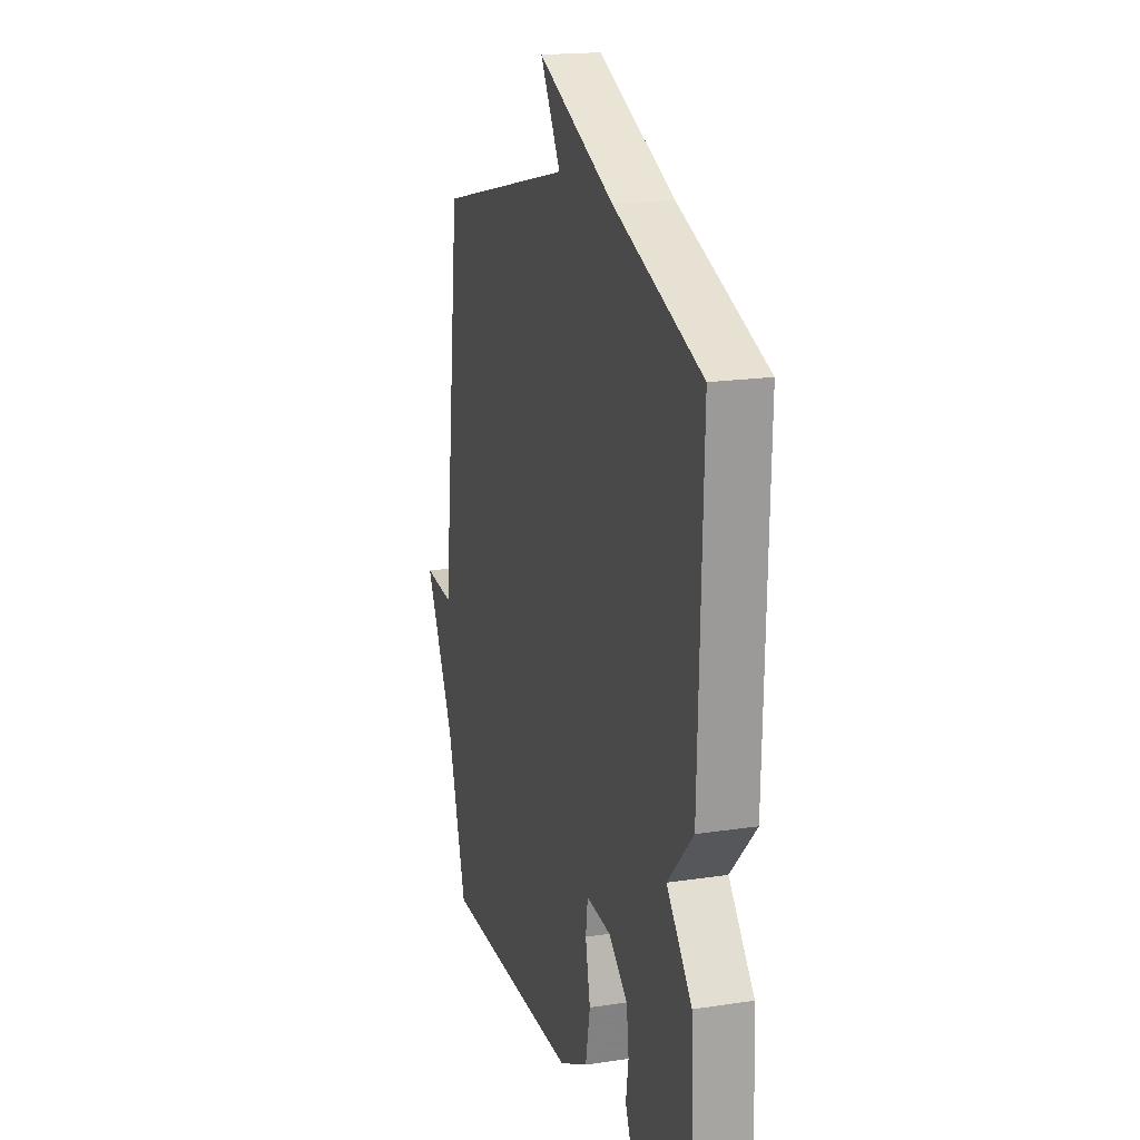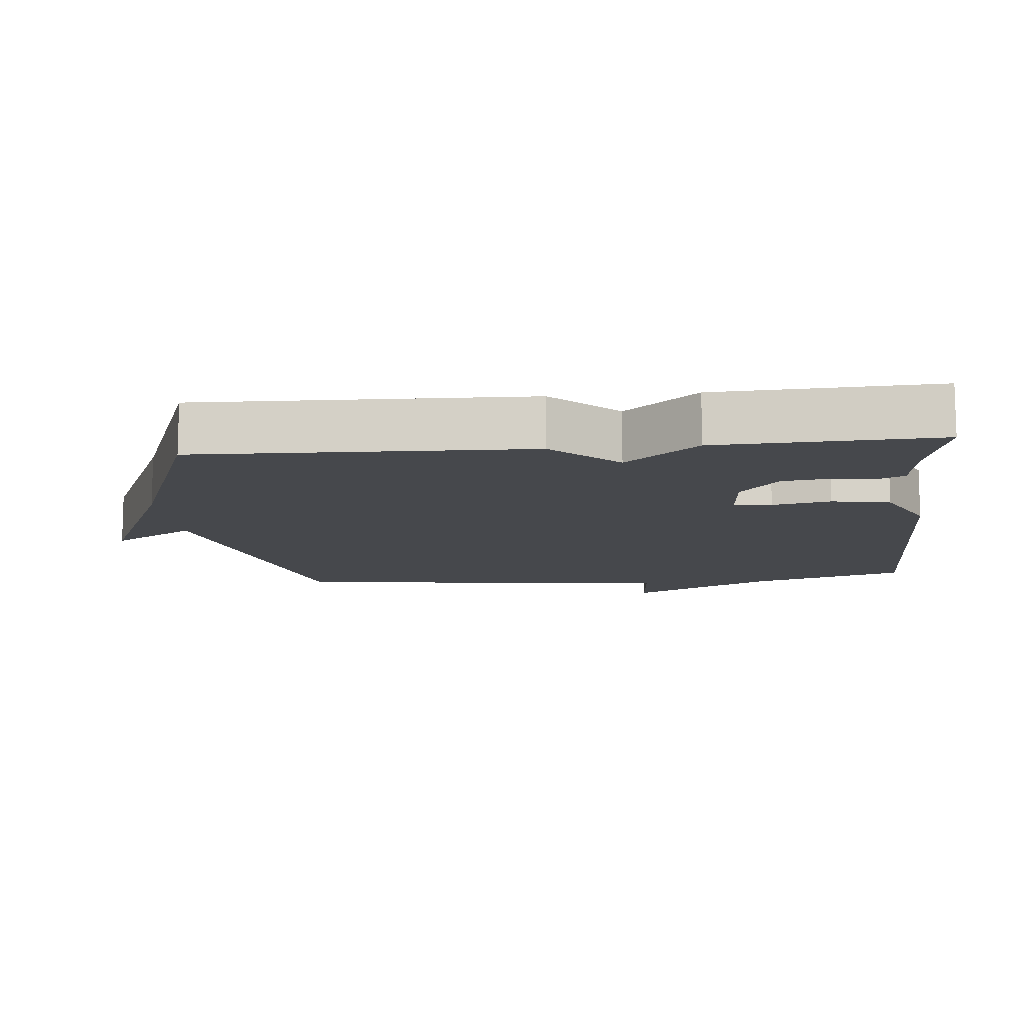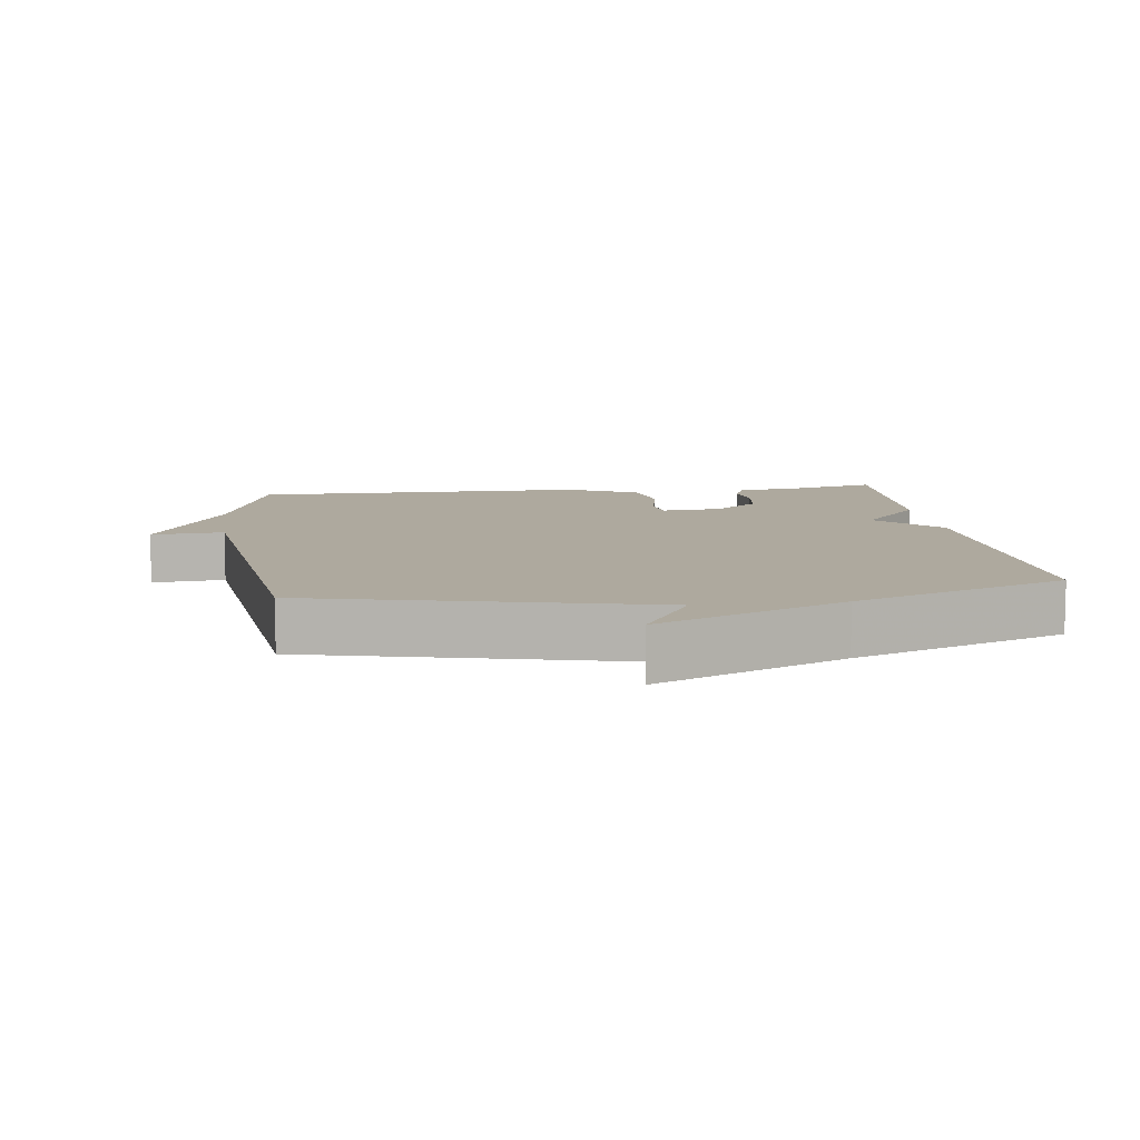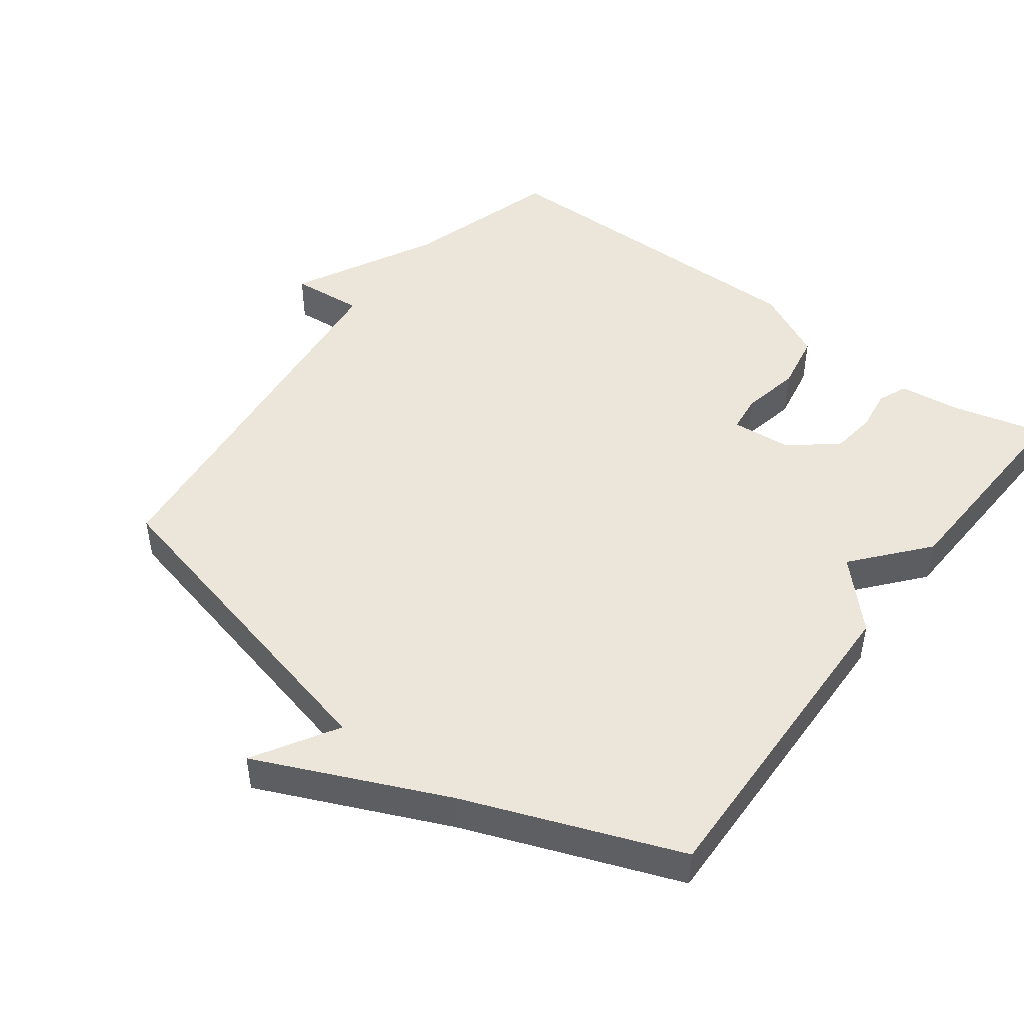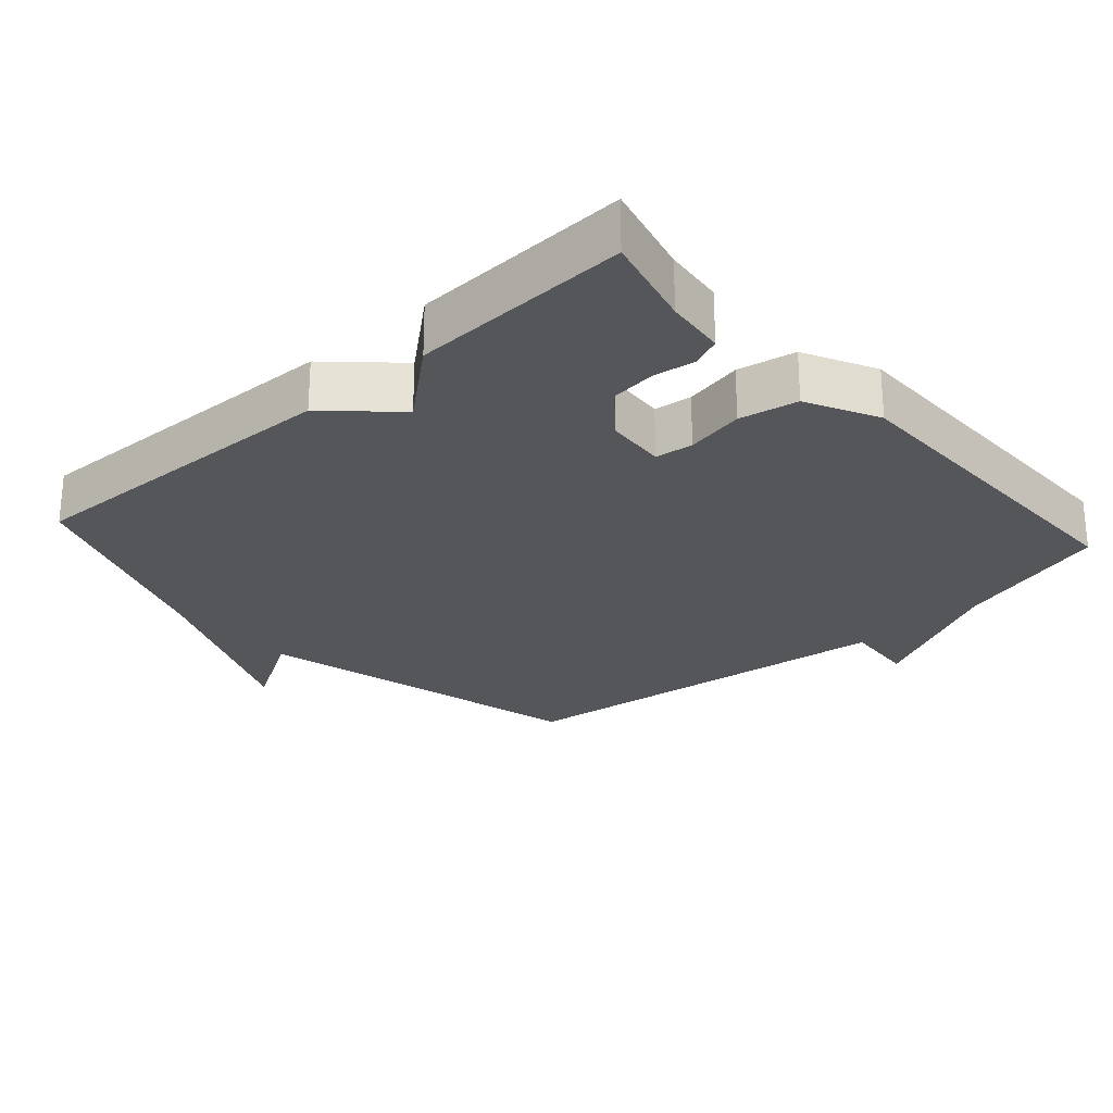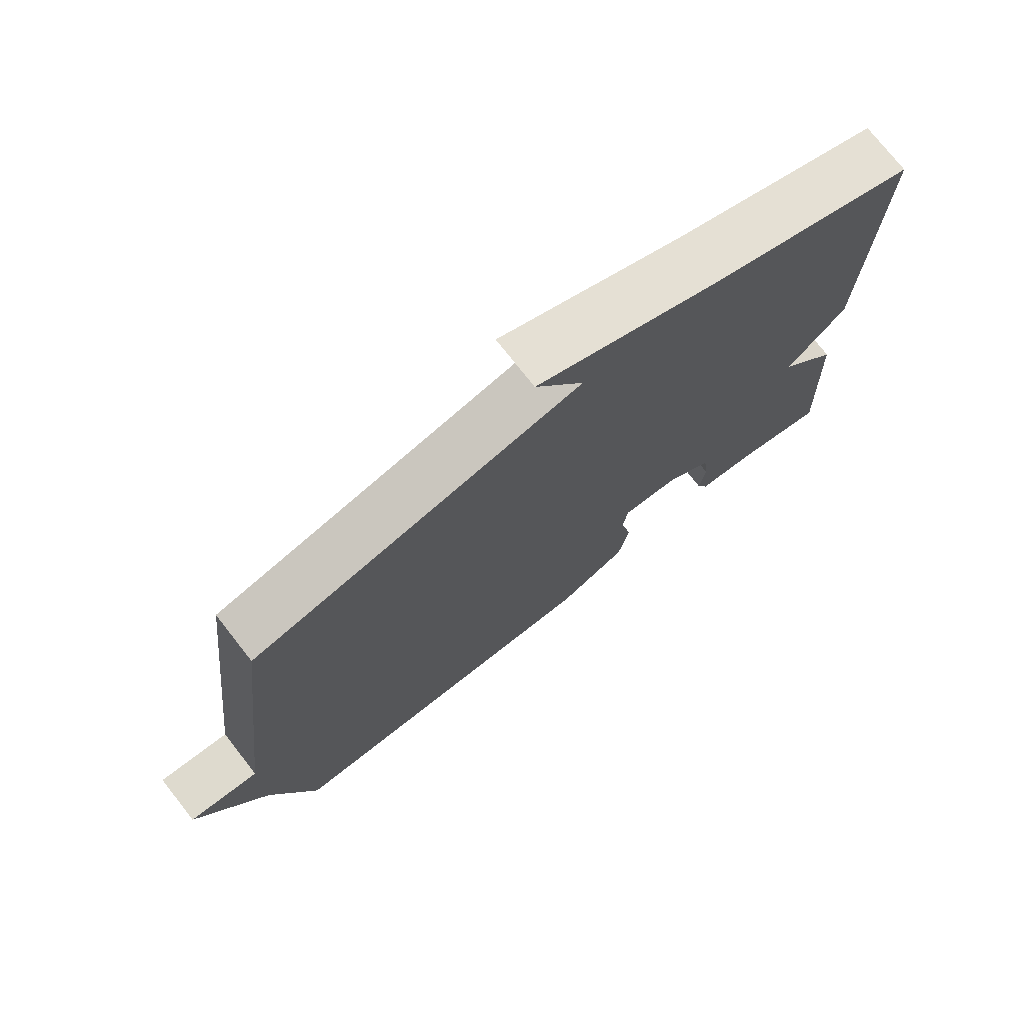
<metadata>
{"format":"obj","ext":"obj","renderer":"f3d","projection":"perspective","resolution":1024,"background":"white","views":[{"elev":18.3,"azim":73.6,"up":"+Z"},{"elev":-11.5,"azim":95.6,"up":"+Y"},{"elev":9.1,"azim":-7.6,"up":"+Y"},{"elev":47.2,"azim":36.9,"up":"+Y"},{"elev":-25.4,"azim":131.8,"up":"+Y"},{"elev":74.9,"azim":-38.1,"up":"+Z"}]}
</metadata>
<code>
v -0.5 0.07 -0.5
v -0.567 0.07 -0.273
v -0.673 0.07 -0.064
v -0.567 0.07 -0.073
v -0.5 0.07 0.5
v -0.01 0.07 0.618
v -0.082 0.07 0.739
v 0.19 0.07 0.618
v 0.5 0.07 0.5
v 0.486 0.07 0.019
v 0.397 0.07 -0.075
v 0.486 0.07 -0.181
v 0.5 0.07 -0.5
v 0.365 0.07 -0.466
v 0.278 0.07 -0.456
v 0.26 0.07 -0.413
v 0.269 0.07 -0.352
v 0.261 0.07 -0.286
v 0.194 0.07 -0.23
v 0.106 0.07 -0.223
v 0.099 0.07 -0.278
v 0.116 0.07 -0.363
v 0.1 0.07 -0.448
v -0.004 0.07 -0.5
v -0.5 0 -0.5
v -0.567 0 -0.273
v -0.673 0 -0.064
v -0.567 0 -0.073
v -0.5 0 0.5
v -0.01 0 0.618
v -0.082 0 0.739
v 0.19 0 0.618
v 0.5 0 0.5
v 0.486 0 0.019
v 0.397 0 -0.075
v 0.486 0 -0.181
v 0.5 0 -0.5
v 0.365 0 -0.466
v 0.278 0 -0.456
v 0.26 0 -0.413
v 0.269 0 -0.352
v 0.261 0 -0.286
v 0.194 0 -0.23
v 0.106 0 -0.223
v 0.099 0 -0.278
v 0.116 0 -0.363
v 0.1 0 -0.448
v -0.004 0 -0.5
f 24 1 2
f 23 24 2
f 22 23 2
f 21 22 2
f 2 3 4
f 21 2 4
f 20 21 4
f 4 5 6
f 20 4 6
f 19 20 6
f 18 19 6
f 14 15 16 17
f 14 17 18
f 13 14 18
f 12 13 18
f 11 12 18
f 8 9 10 11
f 8 11 18 6
f 6 7 8
f 26 25 48
f 26 48 47
f 26 47 46
f 26 46 45
f 28 27 26
f 28 26 45
f 28 45 44
f 30 29 28
f 30 28 44
f 30 44 43
f 30 43 42
f 41 40 39 38
f 42 41 38
f 42 38 37
f 42 37 36
f 42 36 35
f 35 34 33 32
f 30 42 35 32
f 32 31 30
f 1 25 26 2
f 2 26 27 3
f 3 27 28 4
f 4 28 29 5
f 5 29 30 6
f 6 30 31 7
f 7 31 32 8
f 8 32 33 9
f 9 33 34 10
f 10 34 35 11
f 11 35 36 12
f 12 36 37 13
f 13 37 38 14
f 14 38 39 15
f 15 39 40 16
f 16 40 41 17
f 17 41 42 18
f 18 42 43 19
f 19 43 44 20
f 20 44 45 21
f 21 45 46 22
f 22 46 47 23
f 23 47 48 24
f 24 48 25 1

</code>
